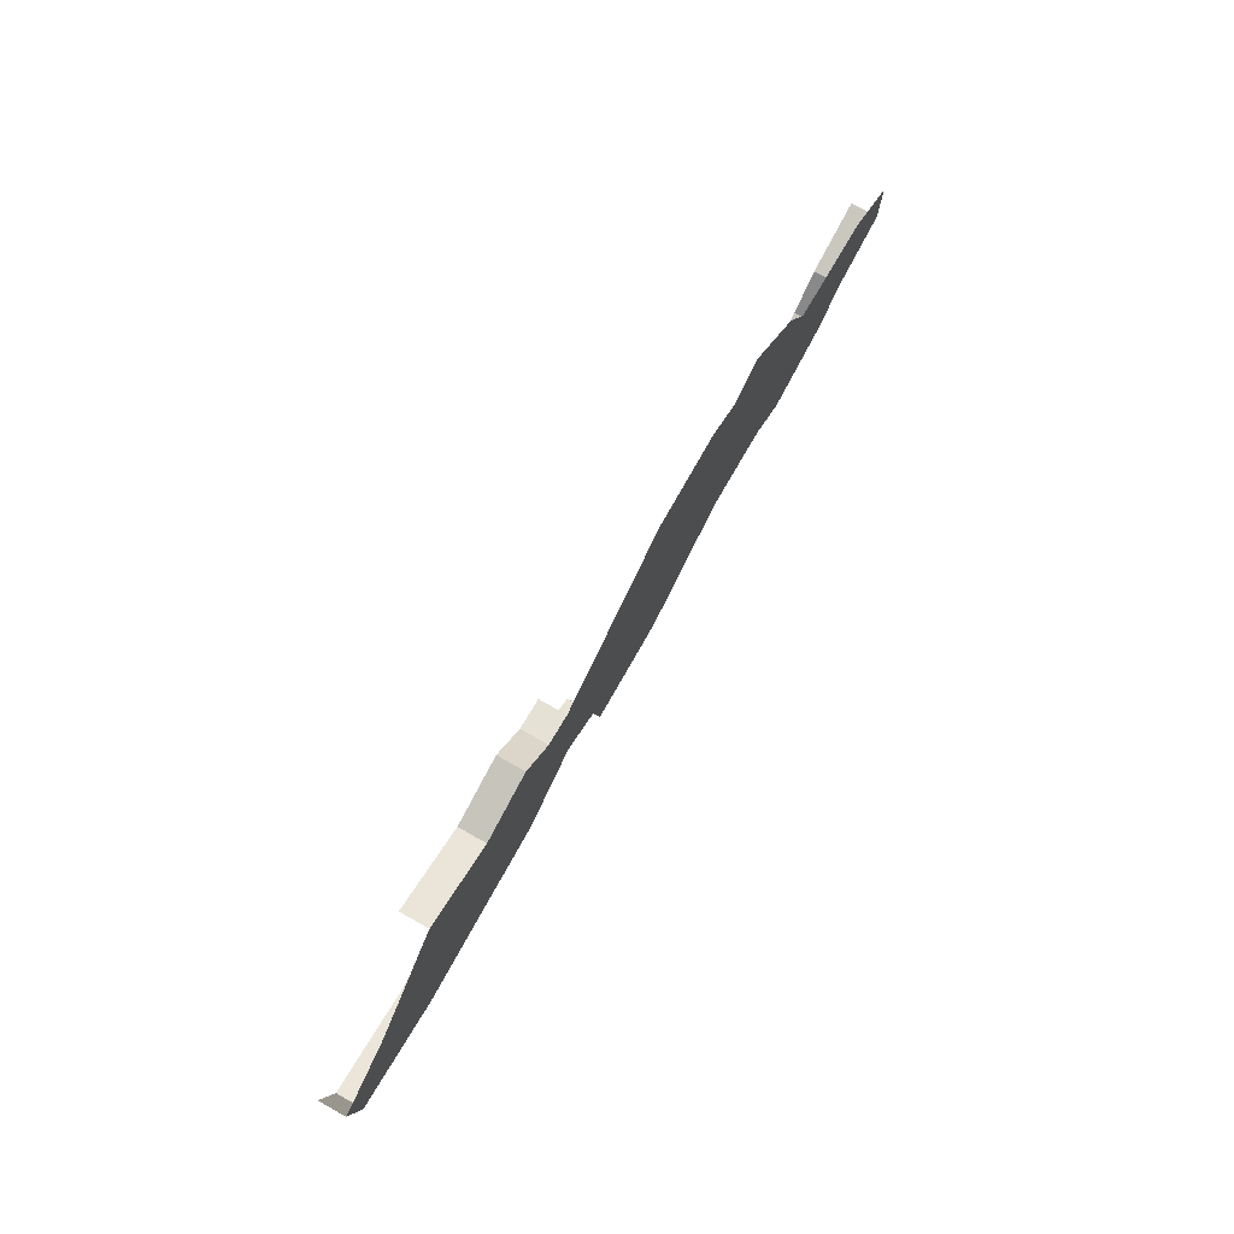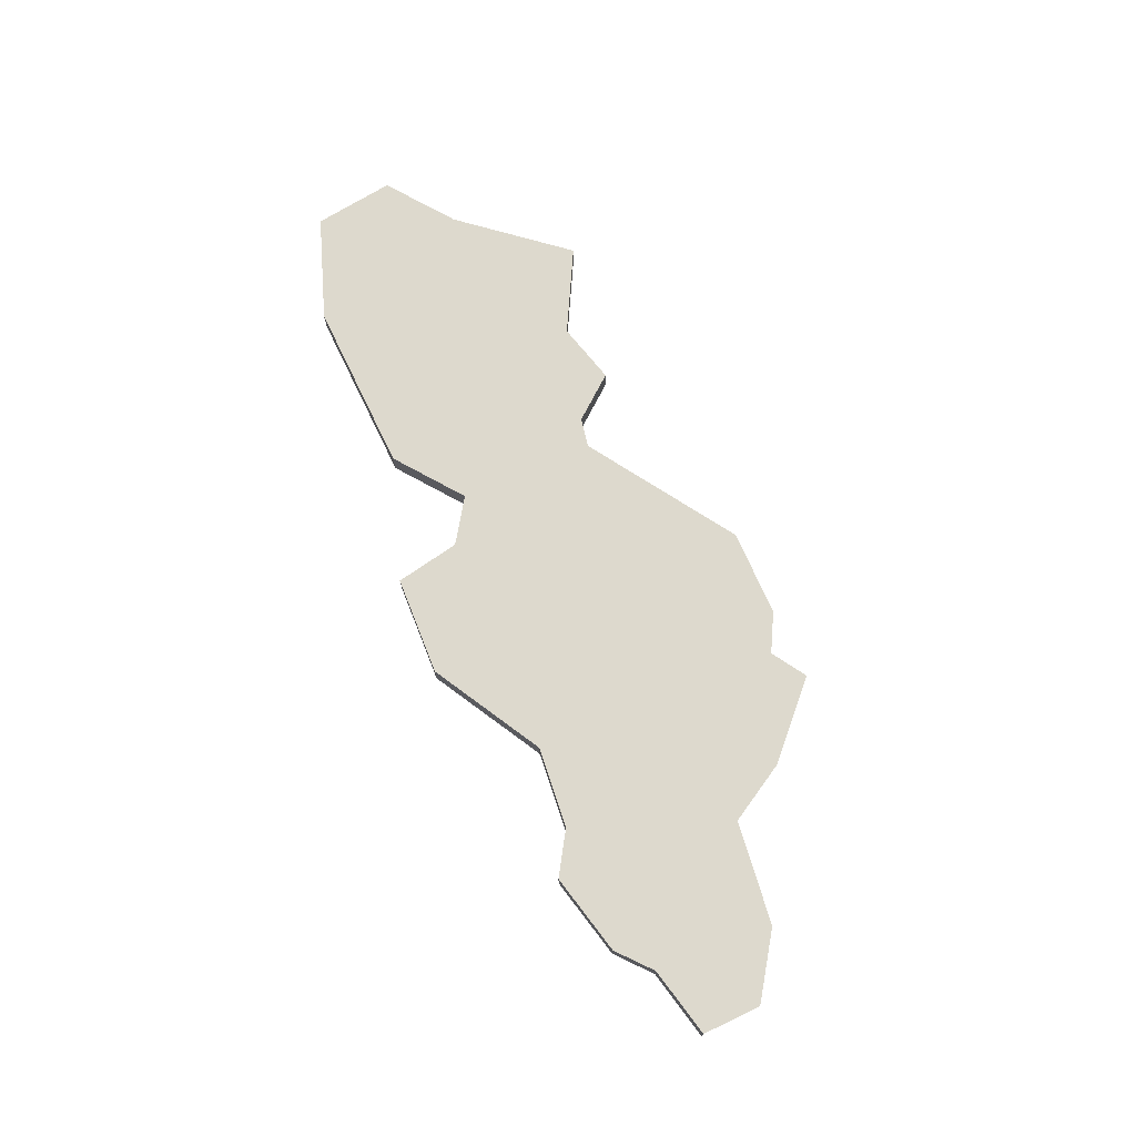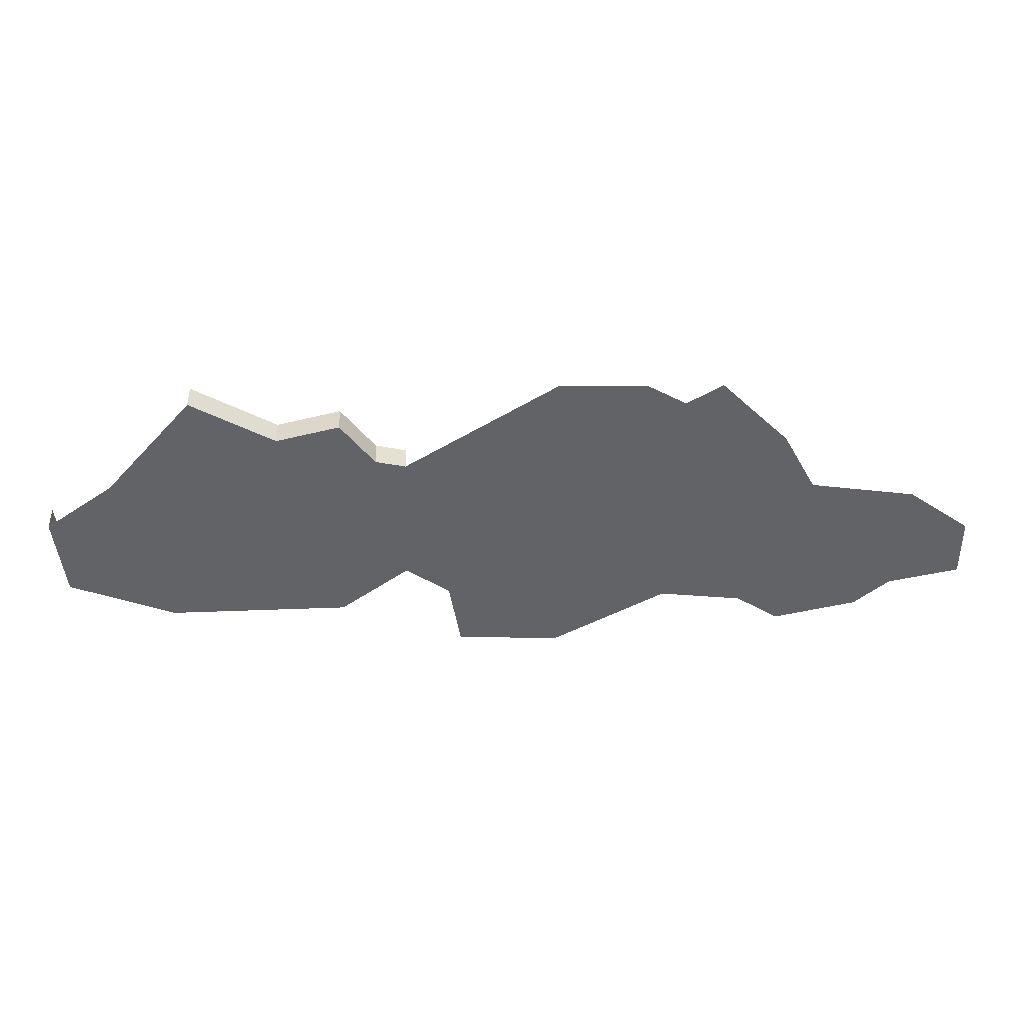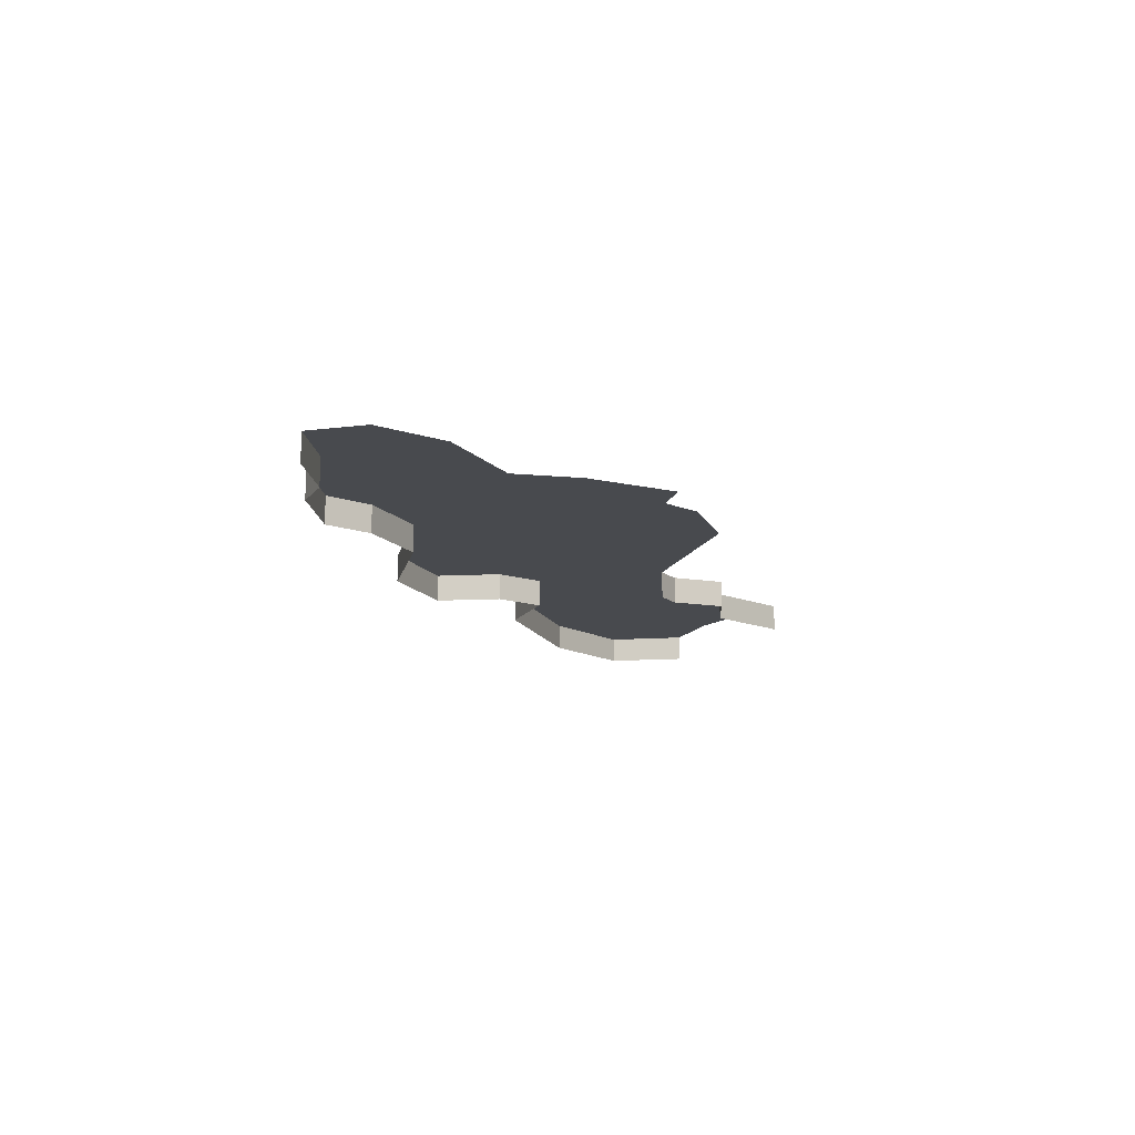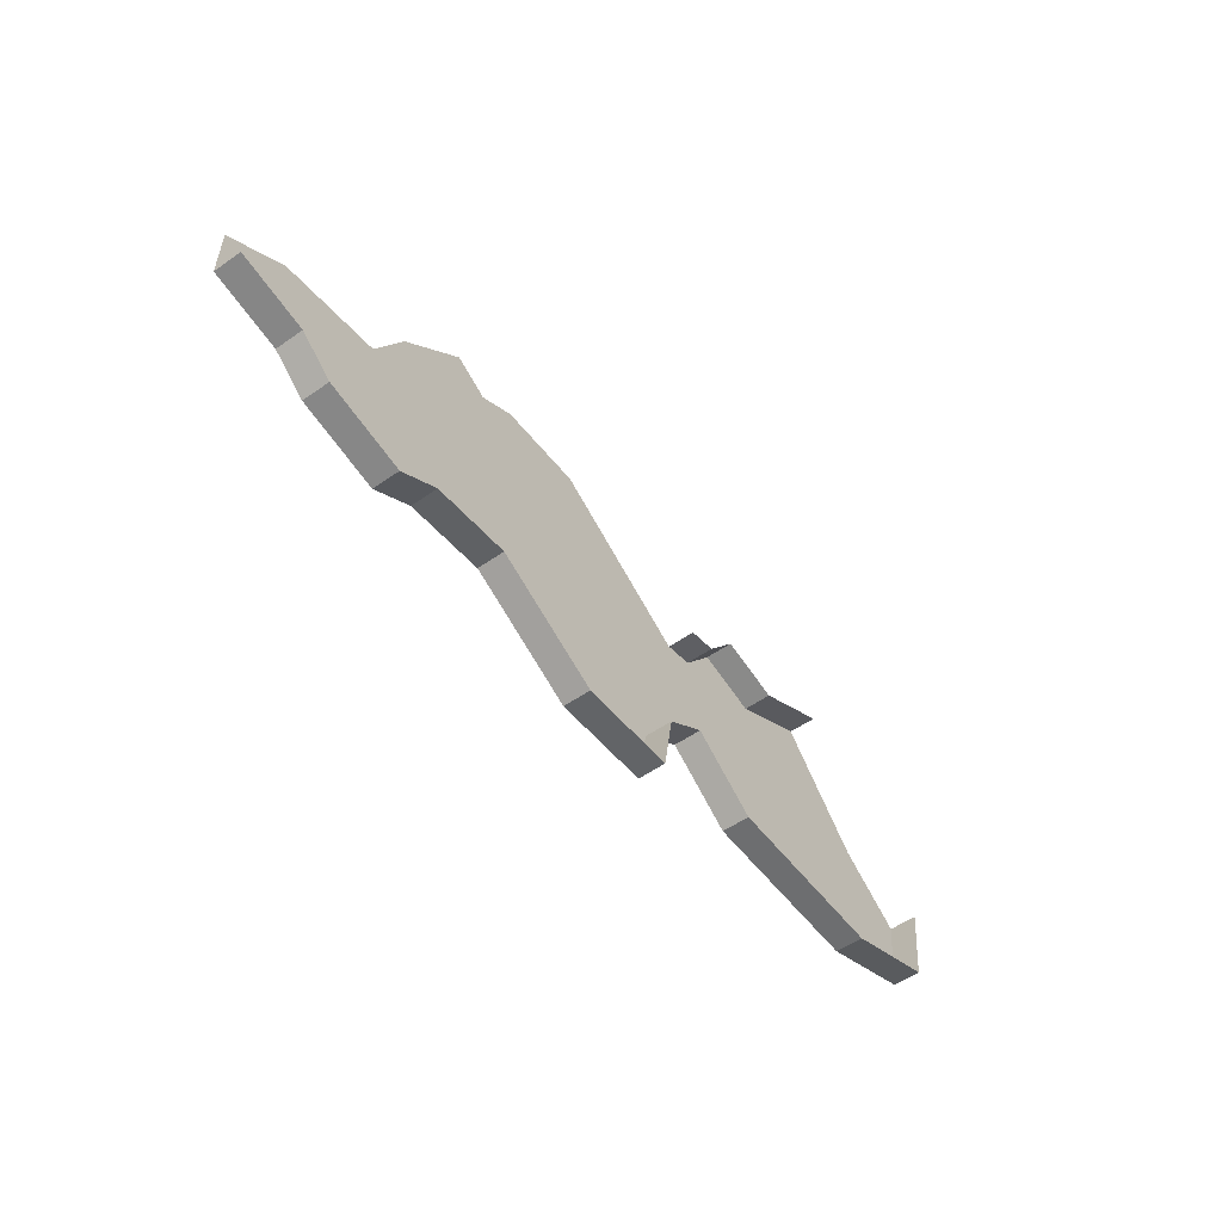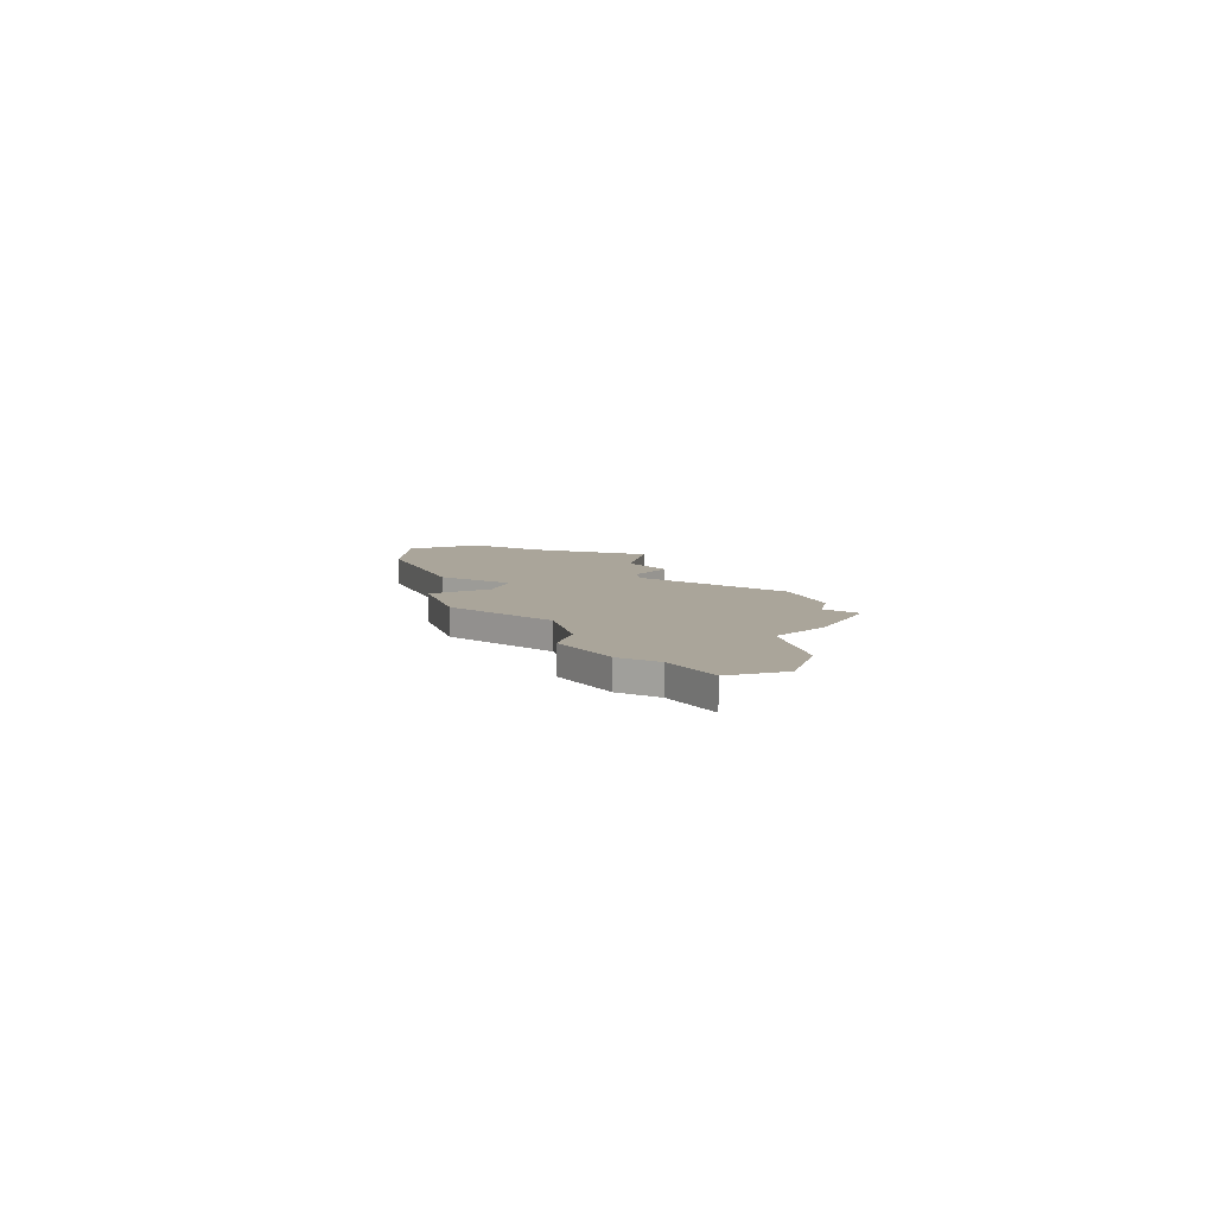
<metadata>
{"format":"obj","ext":"obj","renderer":"f3d","projection":"perspective","resolution":1024,"background":"white","views":[{"elev":76.3,"azim":119.3,"up":"+Z"},{"elev":72.0,"azim":-115.2,"up":"+Y"},{"elev":39.2,"azim":177.8,"up":"+Z"},{"elev":-12.9,"azim":-73.6,"up":"+Y"},{"elev":-53.8,"azim":-53.3,"up":"+Z"},{"elev":7.6,"azim":-109.5,"up":"+Y"}]}
</metadata>
<code>
o province_066
v -19.89 0.04552 7.605
v -19.57 0.04552 7.835
v -19.03 0.04552 7.915
v -18.86 0.04552 8.225
v -18.51 0.04552 8.574
v -18.7 0.04552 7.124
v -18.27 0.04552 7.174
v -17.68 0.04552 6.857
v -17.16 0.04552 6.891
v -17.1 0.04552 7.232
v -16.87 0.04552 7.39
v -16.51 0.04552 7.132
v -15.59 0.04552 7.124
v -15.05 0.04552 7.332
v -15 0.04552 7.757
v -15.35 0.04552 8.007
v -17.68 0.04552 8.589
v -18.14 0.04552 8.576
v -18.33 0.04552 8.465
v -18.91 0.04552 6.98
v -19.34 0.04552 7.073
v -19.52 0.04552 7.221
v -19.89 0.04552 7.297
v -15.81 0.04552 8.526
v -16.24 0.04552 8.286
v -16.56 0.04552 8.364
v -16.74 0.04552 8.136
v -16.89 0.04552 8.102
v -19.34 -0.09448 7.073
v -19.52 -0.09448 7.221
v -19.89 -0.09448 7.297
v -15.81 -0.09448 8.526
v -16.24 -0.09448 8.286
v -16.56 -0.09448 8.364
v -18.7 -0.09448 7.124
v -18.27 -0.09448 7.174
v -17.68 -0.09448 6.857
v -17.16 -0.09448 6.891
v -17.1 -0.09448 7.232
v -16.87 -0.09448 7.39
v -16.51 -0.09448 7.132
v -15.59 -0.09448 7.124
v -15.05 -0.09448 7.332
v -15 -0.09448 7.757
v -18.91 -0.09448 6.98
v -16.74 -0.09448 8.136
v -16.89 -0.09448 8.102
f 43 13 14
f 47 27 28
f 45 21 20
f 37 7 8
f 38 8 9
f 40 10 11
f 35 20 6
f 33 24 25
f 25 16 13
f 39 9 10
f 36 6 7
f 34 25 26
f 42 12 13
f 30 23 22
f 46 26 27
f 41 11 12
f 29 22 21
f 44 14 15
f 43 42 13
f 47 46 27
f 45 29 21
f 37 36 7
f 38 37 8
f 40 39 10
f 35 45 20
f 33 32 24
f 22 23 1
f 1 2 22
f 2 3 22
f 3 4 7
f 4 5 19
f 19 18 17
f 4 19 7
f 20 21 6
f 21 22 3
f 6 21 3
f 7 19 17
f 17 28 10
f 7 17 10
f 27 26 25
f 3 7 6
f 28 27 11
f 9 8 10
f 8 7 10
f 25 24 16
f 28 11 10
f 27 25 12
f 11 27 12
f 13 12 25
f 15 14 16
f 14 13 16
f 39 38 9
f 36 35 6
f 34 33 25
f 42 41 12
f 30 31 23
f 46 34 26
f 41 40 11
f 29 30 22
f 44 43 14

</code>
